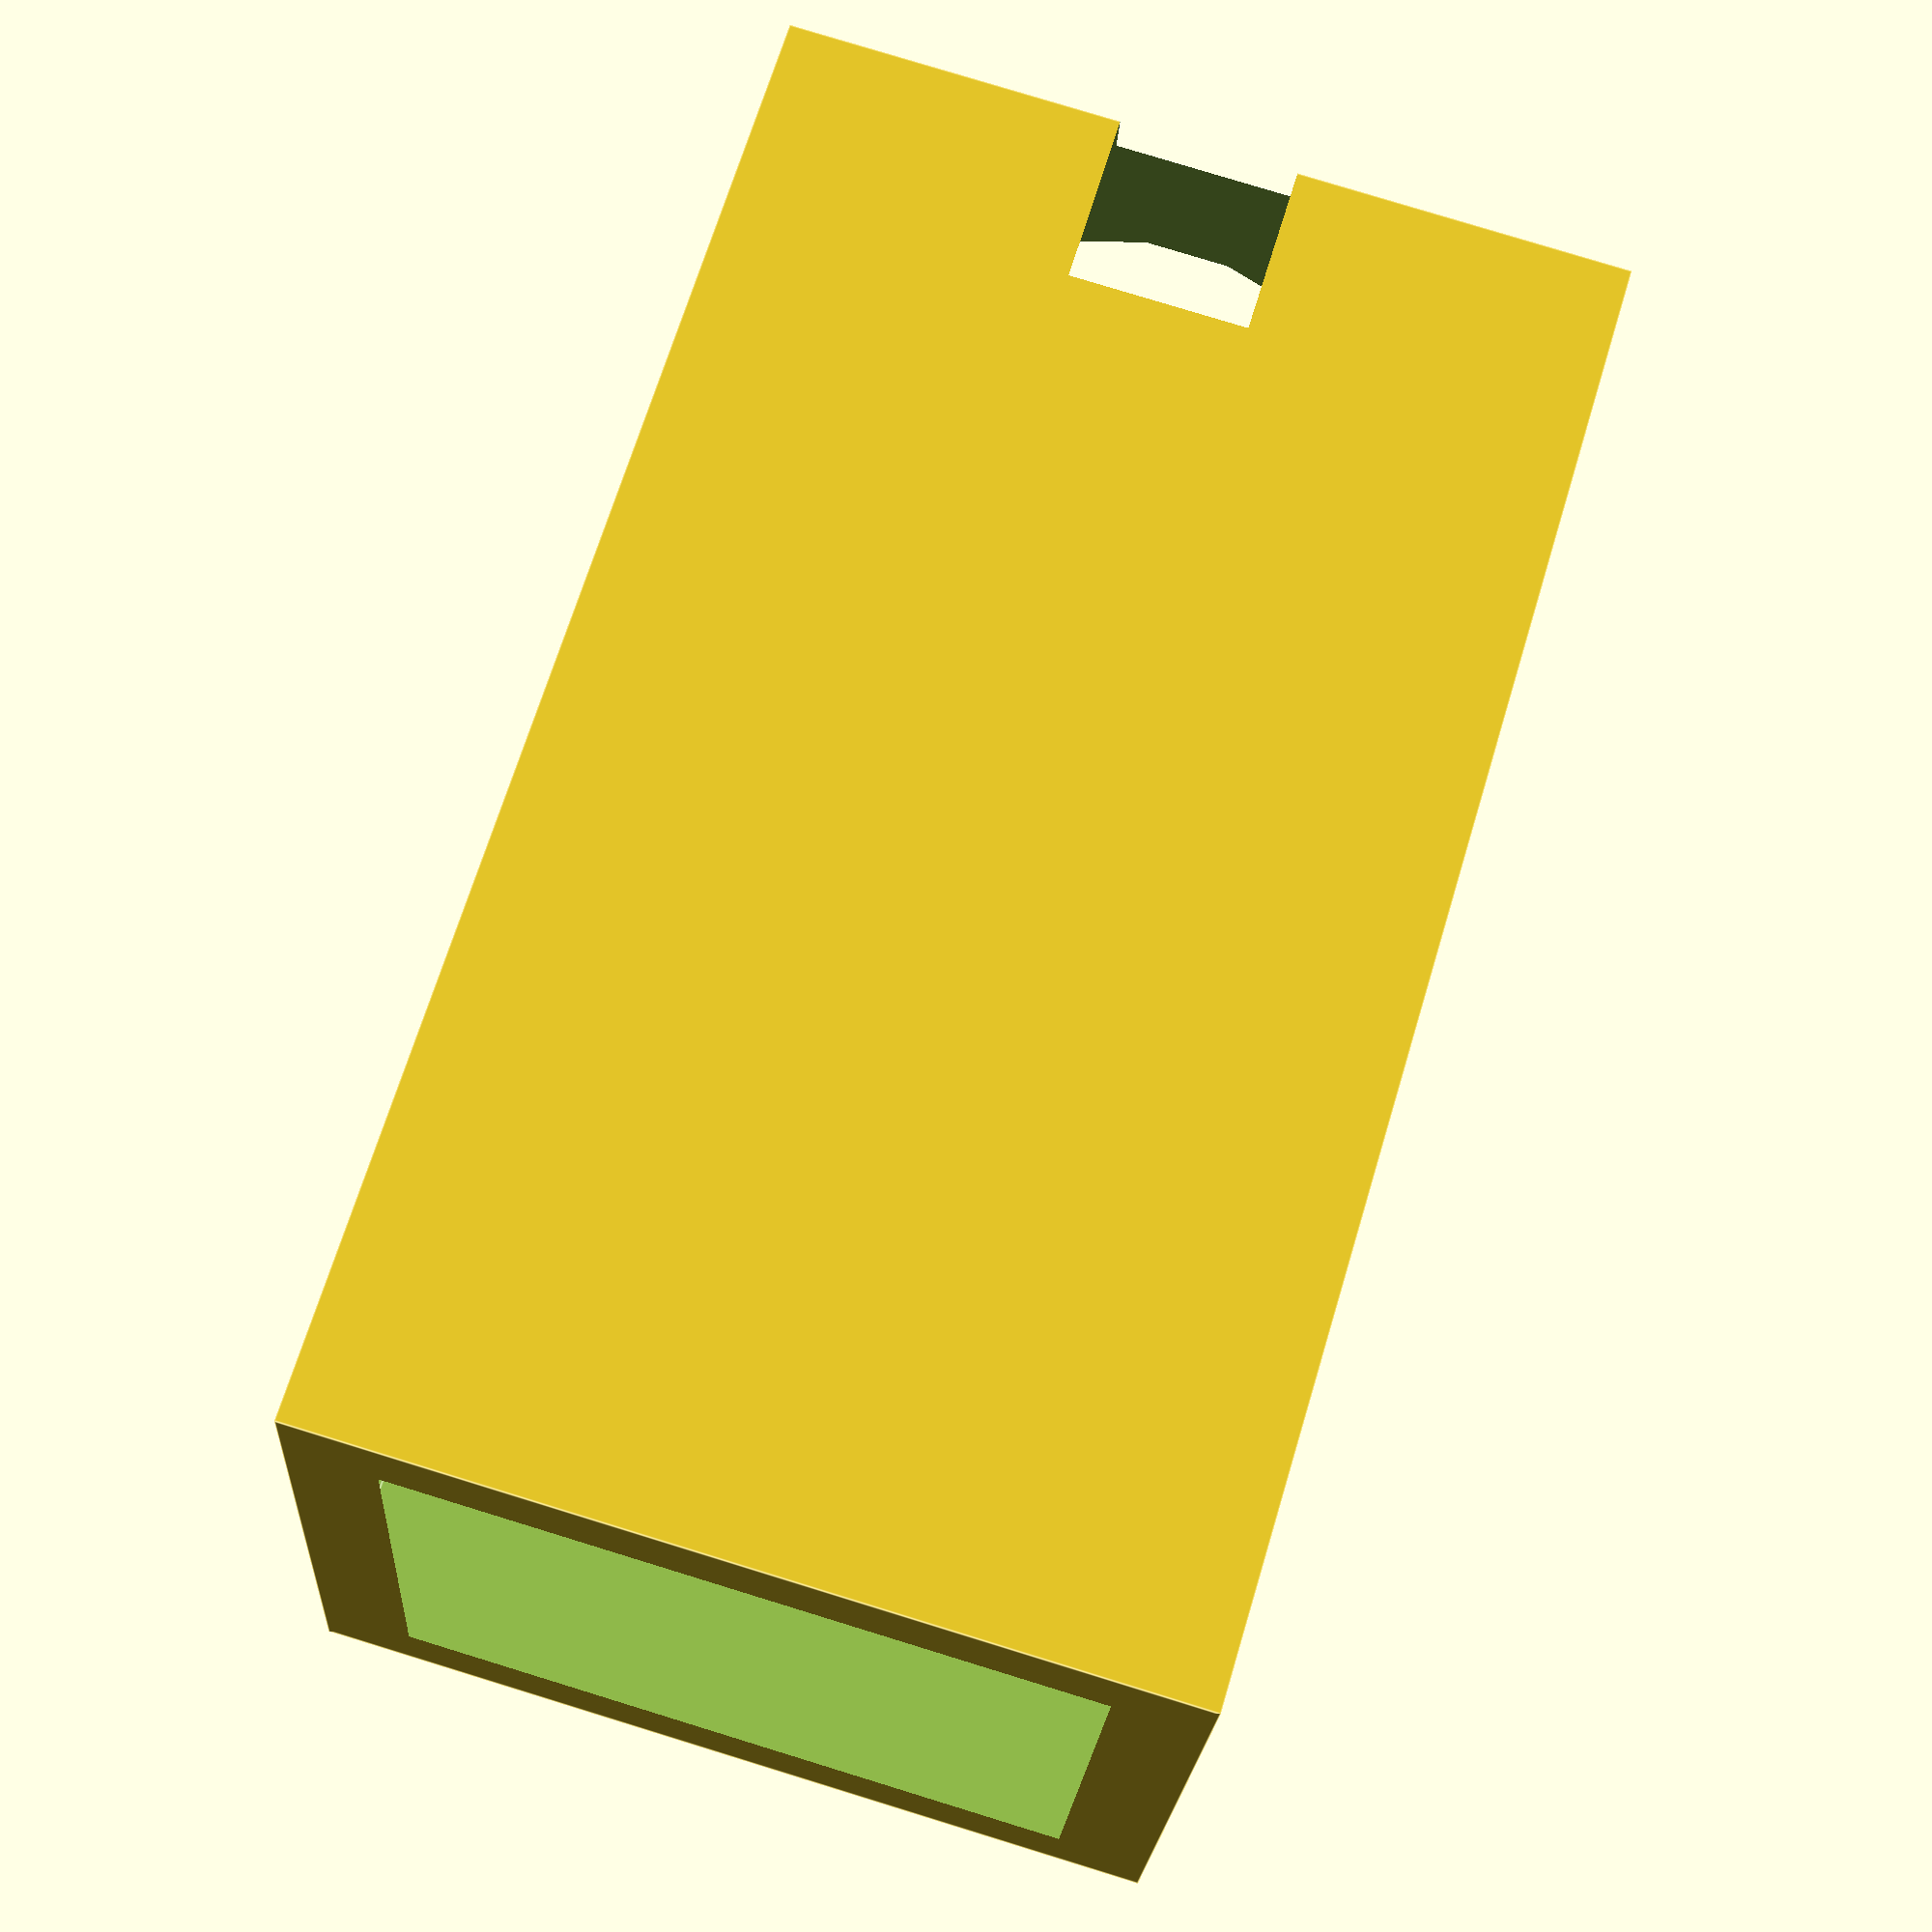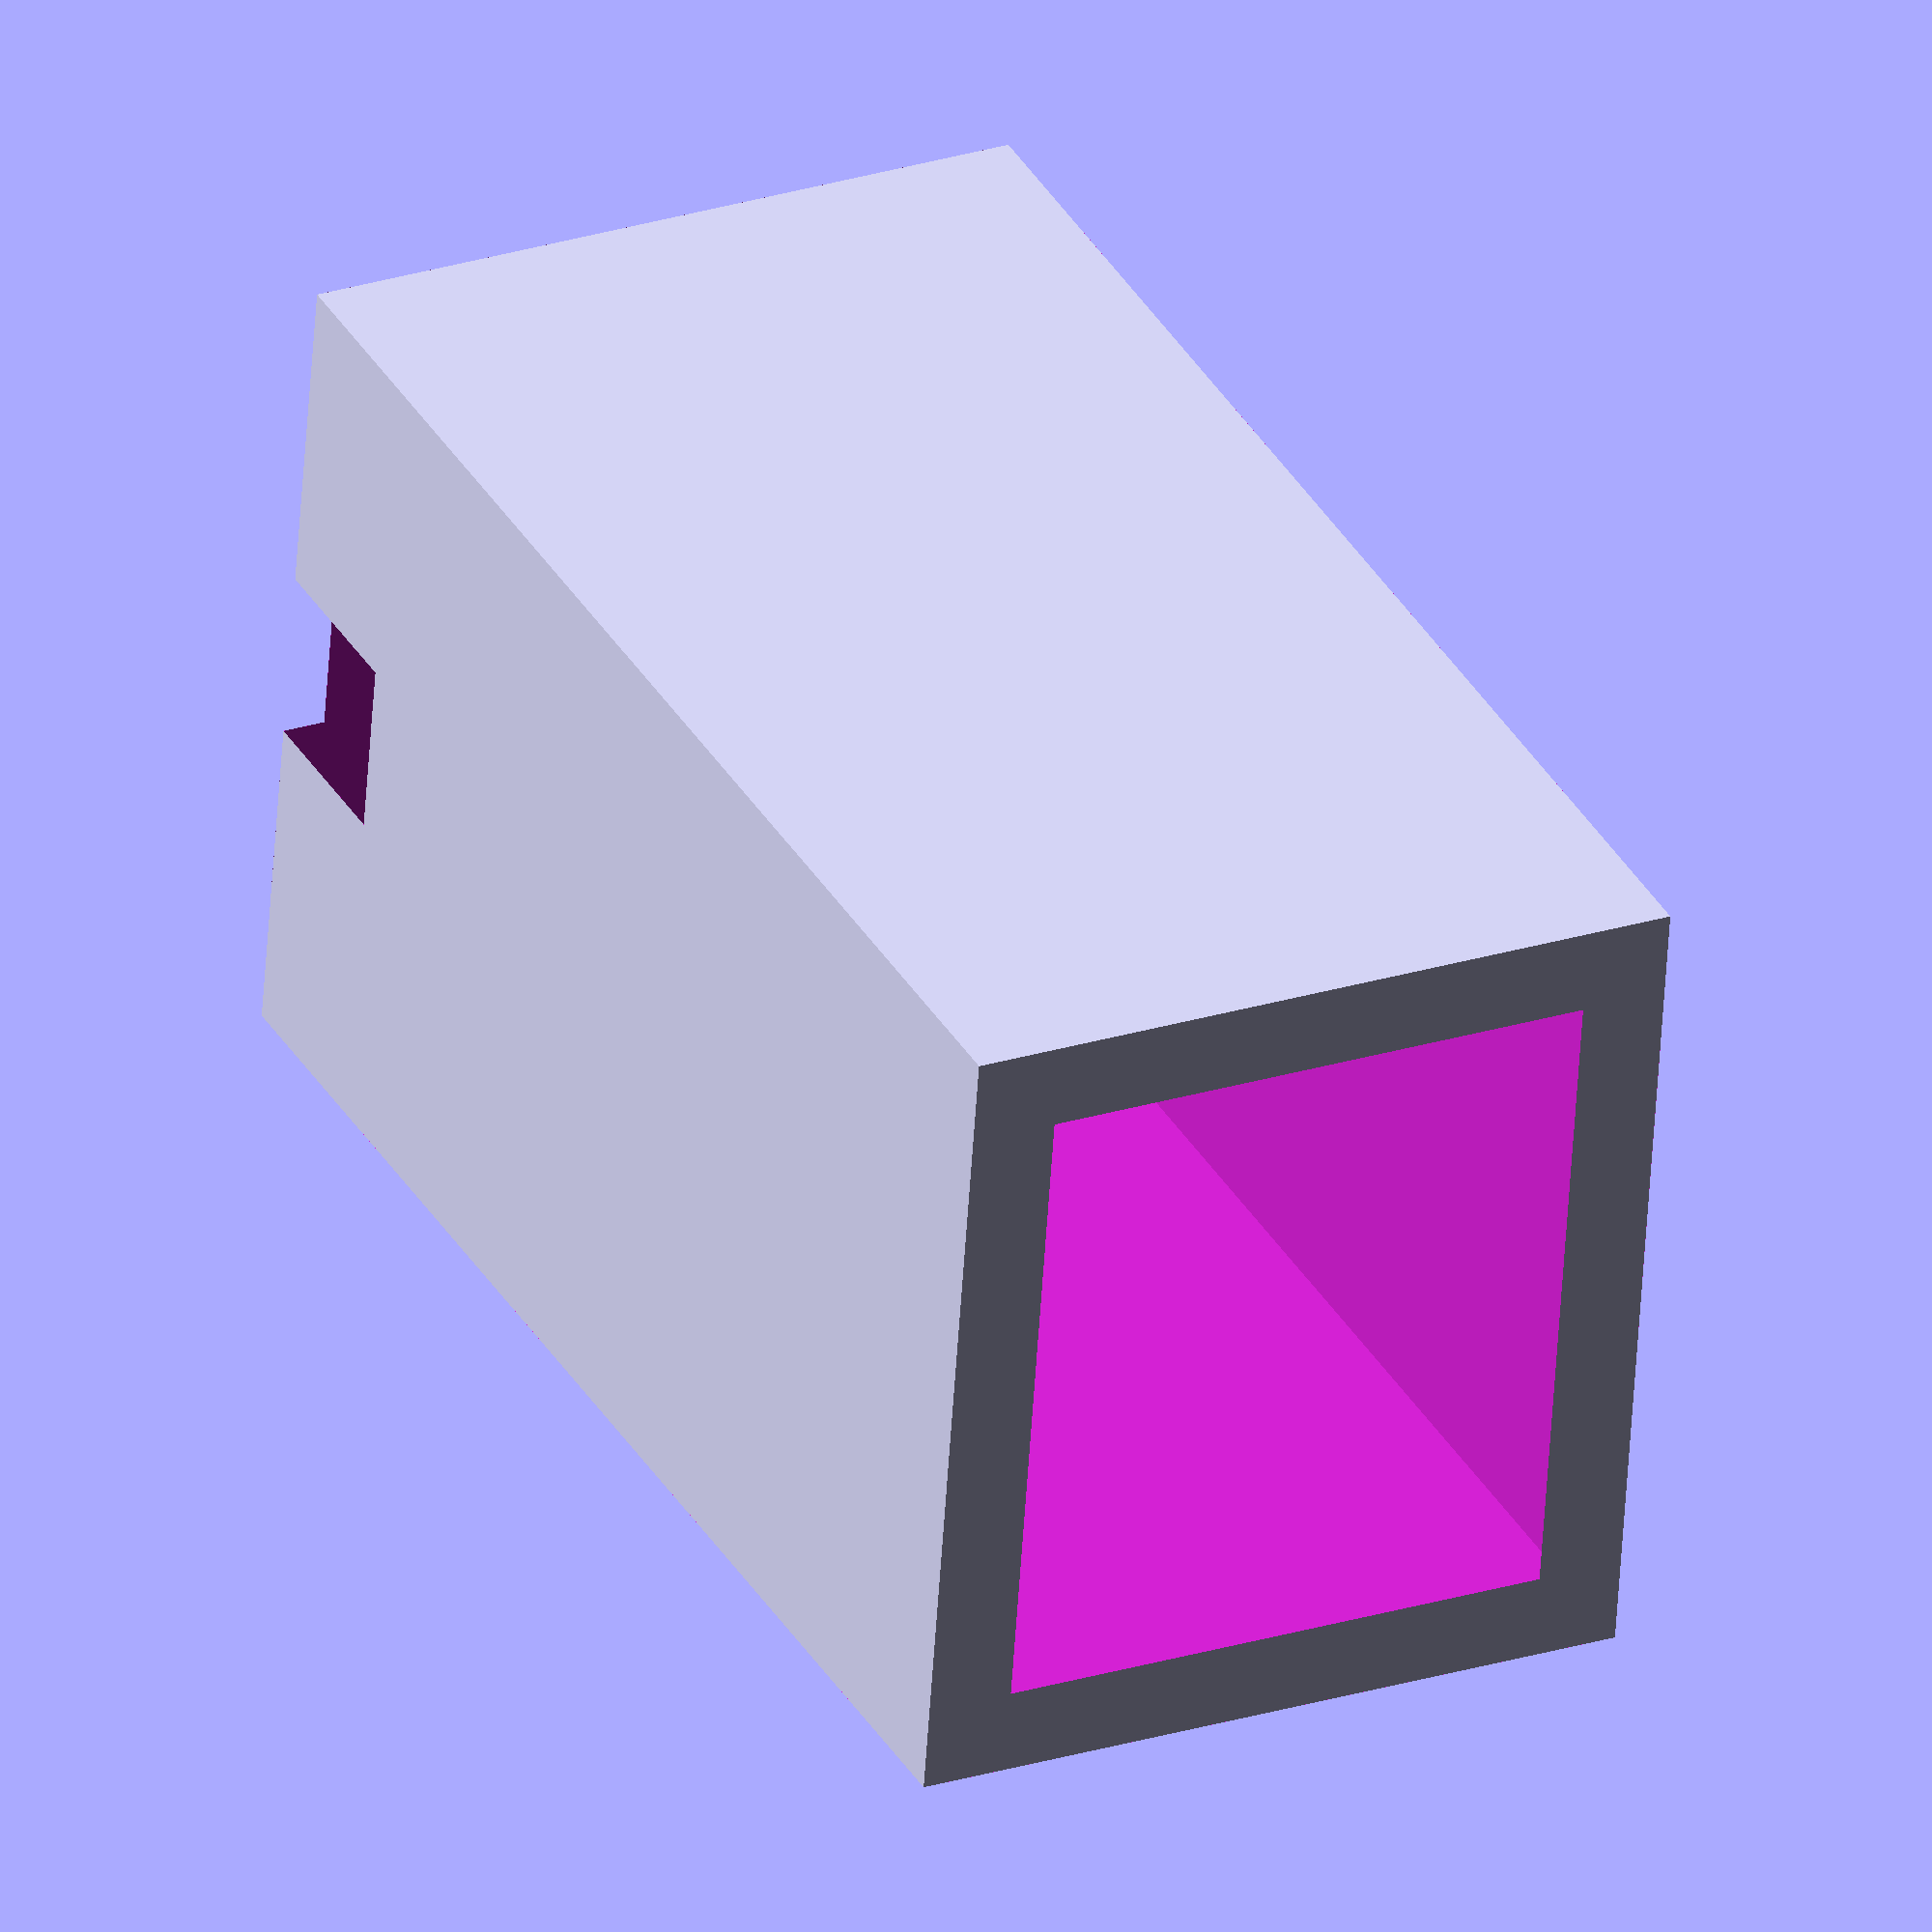
<openscad>

difference() {
    // box
    cube([13+4,15+4,29+4]);
    translate([2,2,4]) {
      cube([13,15,29+1]);
    }
    
    // hole for pin
    cube([13+4,15+4,29+4]);
    translate ([(13+4)/2,(15+4)/2,-1]) {
        cylinder(r1=4,r2=4,h=6);
    }
    
    // hole for wire
    translate([-1,((15+4)/2)-2,-1]) {
       cube([2,4,5]);
    }
};

</openscad>
<views>
elev=112.5 azim=273.6 roll=163.3 proj=p view=edges
elev=145.0 azim=184.1 roll=206.2 proj=o view=wireframe
</views>
